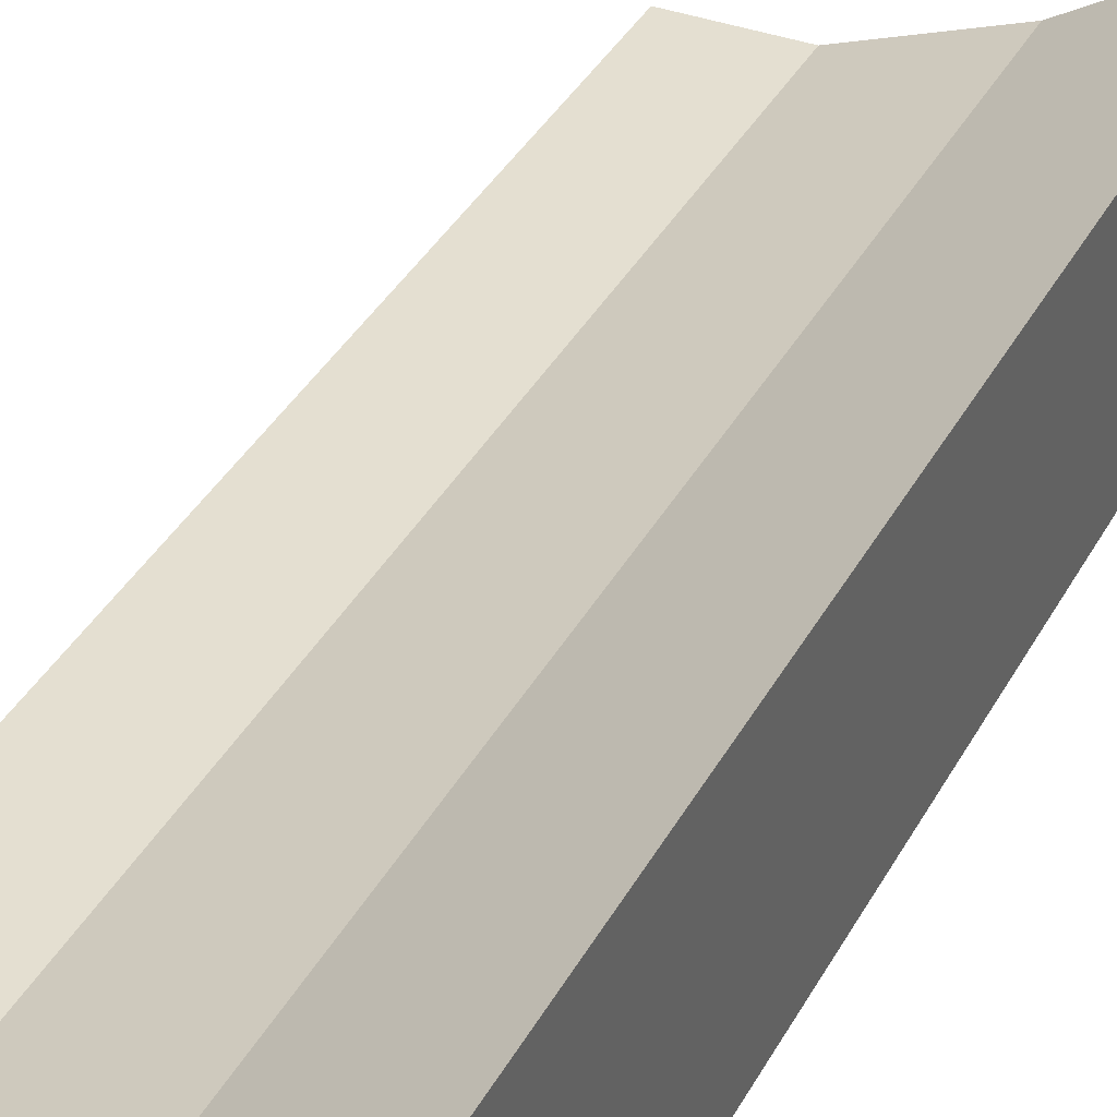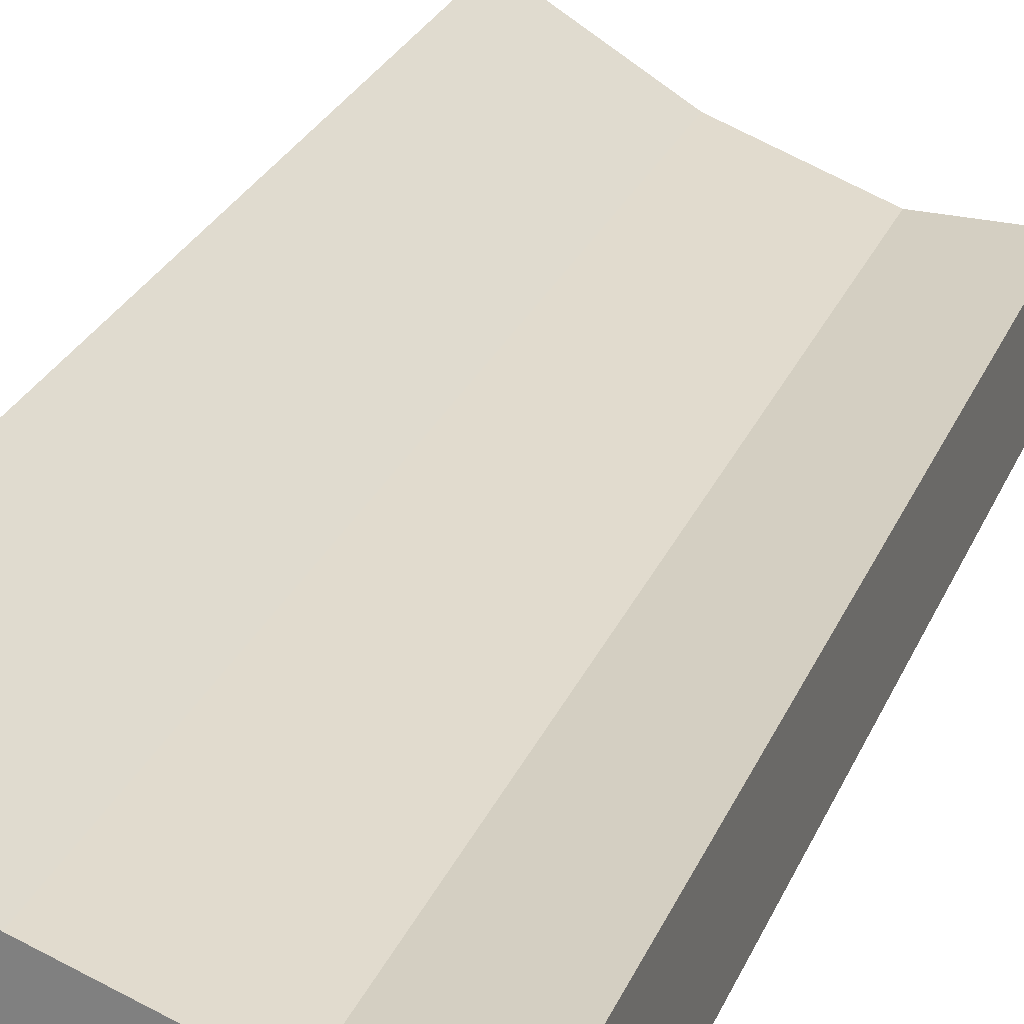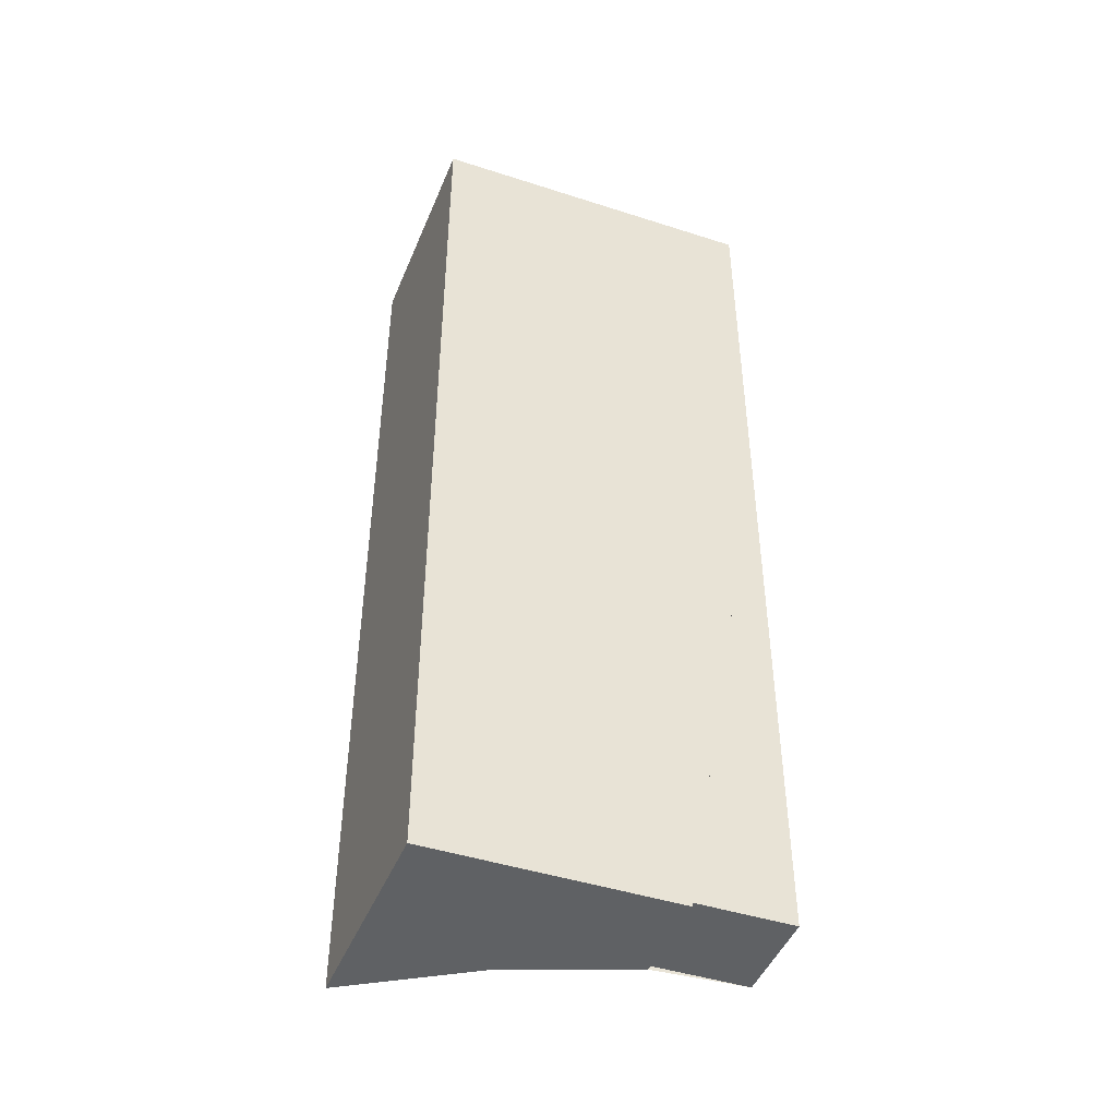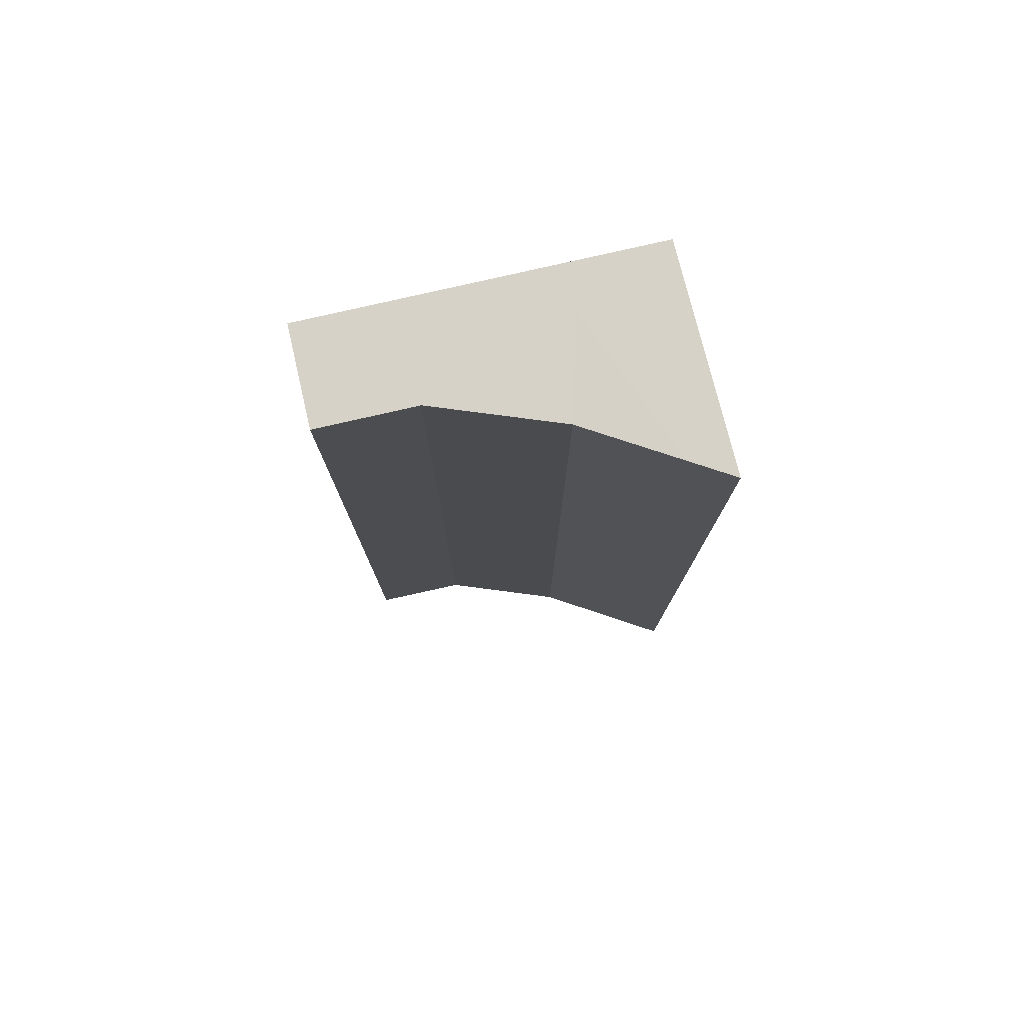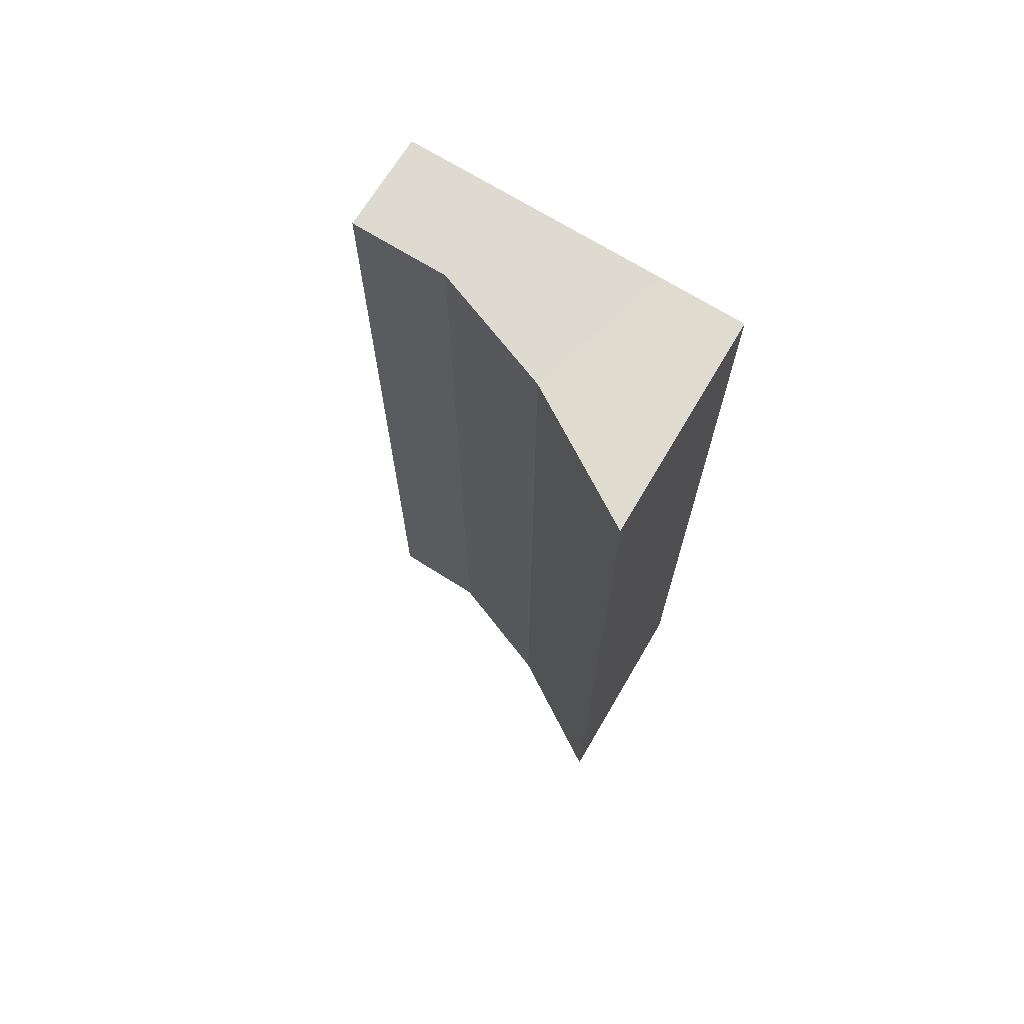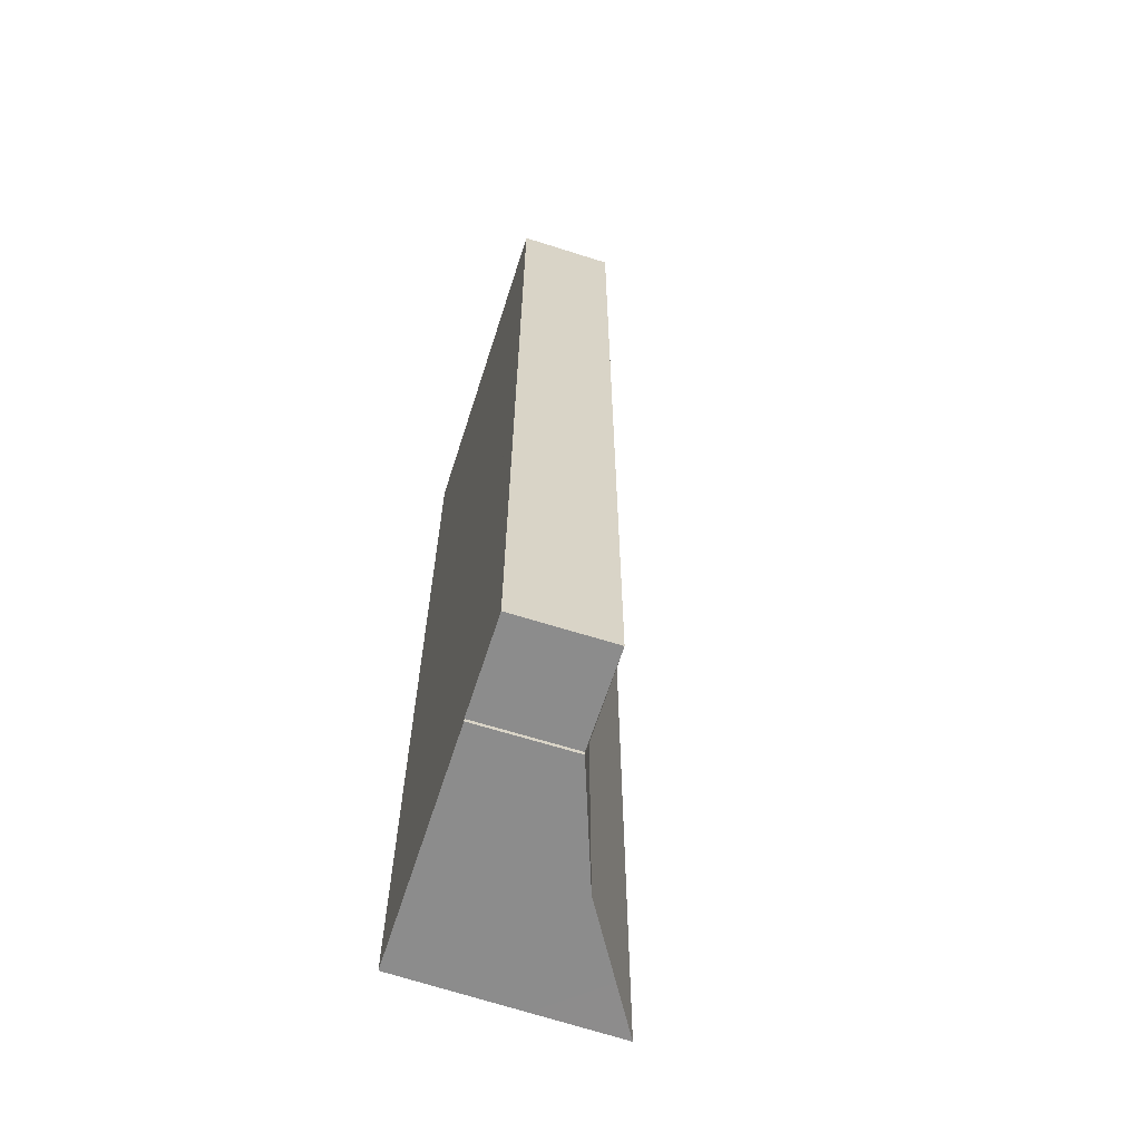
<metadata>
{"format":"obj","ext":"obj","renderer":"f3d","projection":"perspective","resolution":1024,"background":"white","views":[{"elev":36.8,"azim":-154.7,"up":"+Y"},{"elev":25.5,"azim":18.5,"up":"+Y"},{"elev":-45.4,"azim":-20.4,"up":"+Z"},{"elev":78.6,"azim":167.1,"up":"+Z"},{"elev":70.9,"azim":-148.3,"up":"+Z"},{"elev":-64.2,"azim":72.2,"up":"+Z"}]}
</metadata>
<code>
g pb_Mesh92296
v 0 0 -0.05892
v -1 0 -0.05892
v 0 1 -0.05892
v -1 1 -0.05892
v -1 0 -10.04
v -1 0 -10
v -1 1 -10.04
v -1 1 -10
v -1 0 -10
v 0 0 -10
v -1 1 -10
v 0 1 -10
v 0 0 -10
v 0 0 -4.073
v 0 1 -10
v 0 1 -4.073
v 0 1 -4.073
v -1 1 -10.04
v 0 1 -10
v -1 1 -10.04
v -1 1 -10
v 0 1 -10
v 0 0 -10
v -1 0 -10
v 0 0 -4.073
v -1 0 -10
v -1 0 -10.04
v 0 0 -4.073
v 0 0 -4.073
v -1 0 -10.04
v 0 0 -0.05892
v -1 0 -0.05892
v 0 1 -0.05892
v 0 0 -0.05892
v -3.528 0 -10.04
v -3.58 2.268 -10.04
v -3.528 0 -0.05892
v -3.58 2.268 -0.04045
v -1 1 -10.04
v -1 1 -0.05892
v 0 1 -0.05892
v -1 0 -10.04
v -1 1 -10.04
v -2.652 0 -10.04
v -2.262 1.468 -10.04
v -2.652 0 -0.05892
v -2.652 0 -10.04
v -1 1 -10.04
v -1 1 -0.05892
v -2.262 1.468 -10.04
v -2.262 1.468 -0.05892
v -2.262 1.468 -0.05892
v -2.652 0 -0.05892
v -2.262 1.468 -10.04
v -3.528 0 -10.04
v -3.58 2.268 -10.04
v -3.528 0 -0.05892
v -3.528 0 -10.04
v -2.262 1.468 -10.04
v -2.262 1.468 -0.05892
v -3.58 2.268 -10.04
v -3.58 2.268 -0.04045
v -2.262 1.468 -0.05892
v -2.652 0 -0.05892
v -3.58 2.268 -0.04045
v -3.528 0 -0.05892
g pb_Mesh92296_0
f 3 2 1
f 3 4 2
f 7 6 5
f 7 8 6
f 11 10 9
f 11 12 10
f 15 14 13
f 15 16 14
f 19 18 17
f 22 21 20
f 25 24 23
f 28 27 26
f 31 30 29
f 31 32 30
f 33 14 16
f 33 34 14
f 37 36 35
f 37 38 36
f 40 17 39
f 40 41 17
f 44 43 42
f 44 45 43
f 46 30 32
f 46 47 30
f 50 49 48
f 50 51 49
f 52 2 4
f 52 53 2
f 55 54 44
f 55 56 54
f 57 47 46
f 57 58 47
f 61 60 59
f 61 62 60
f 65 64 63
f 65 66 64

</code>
